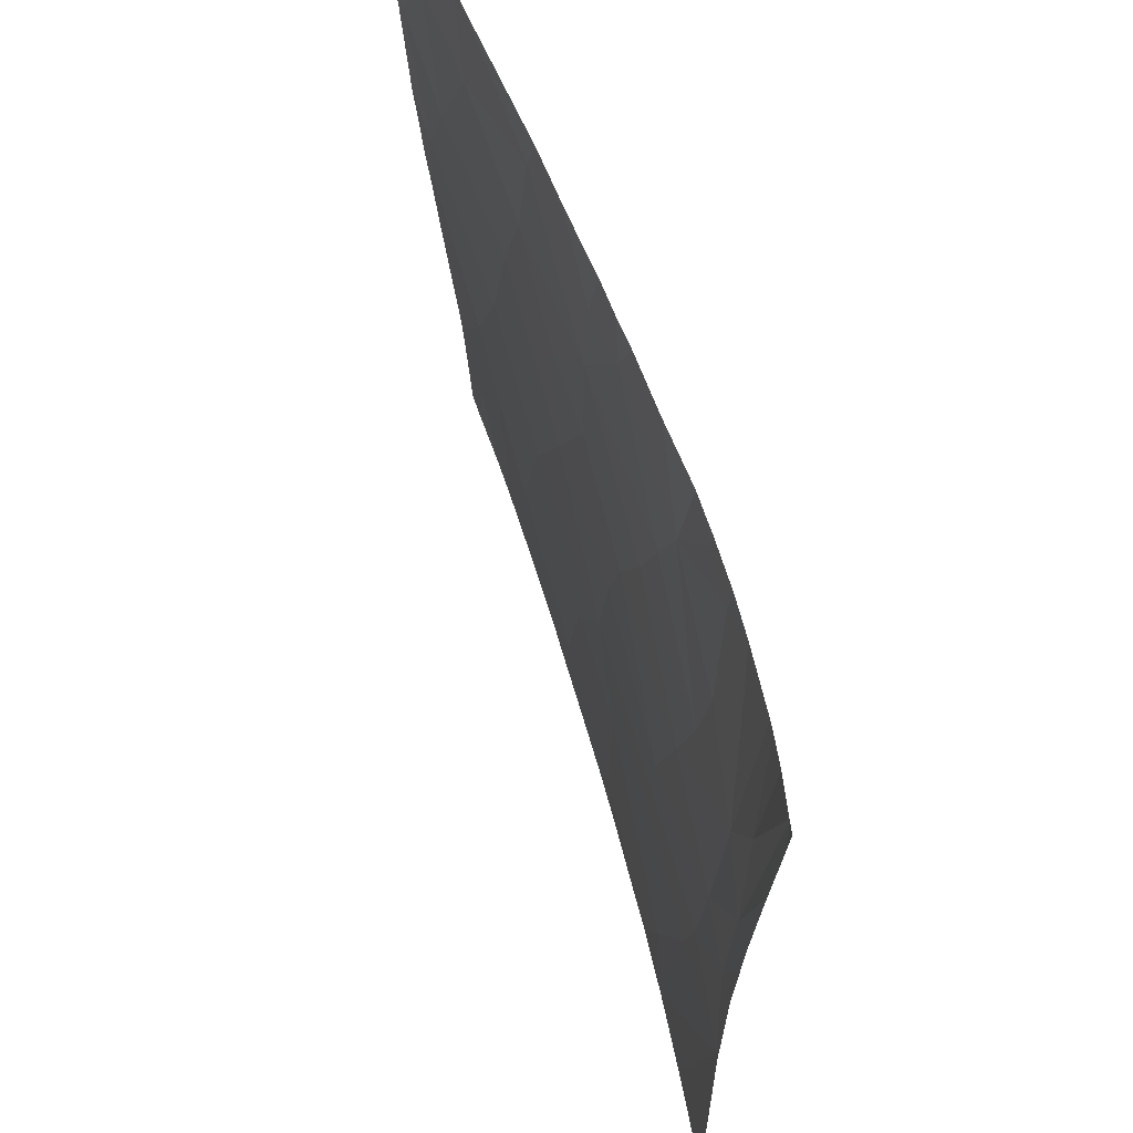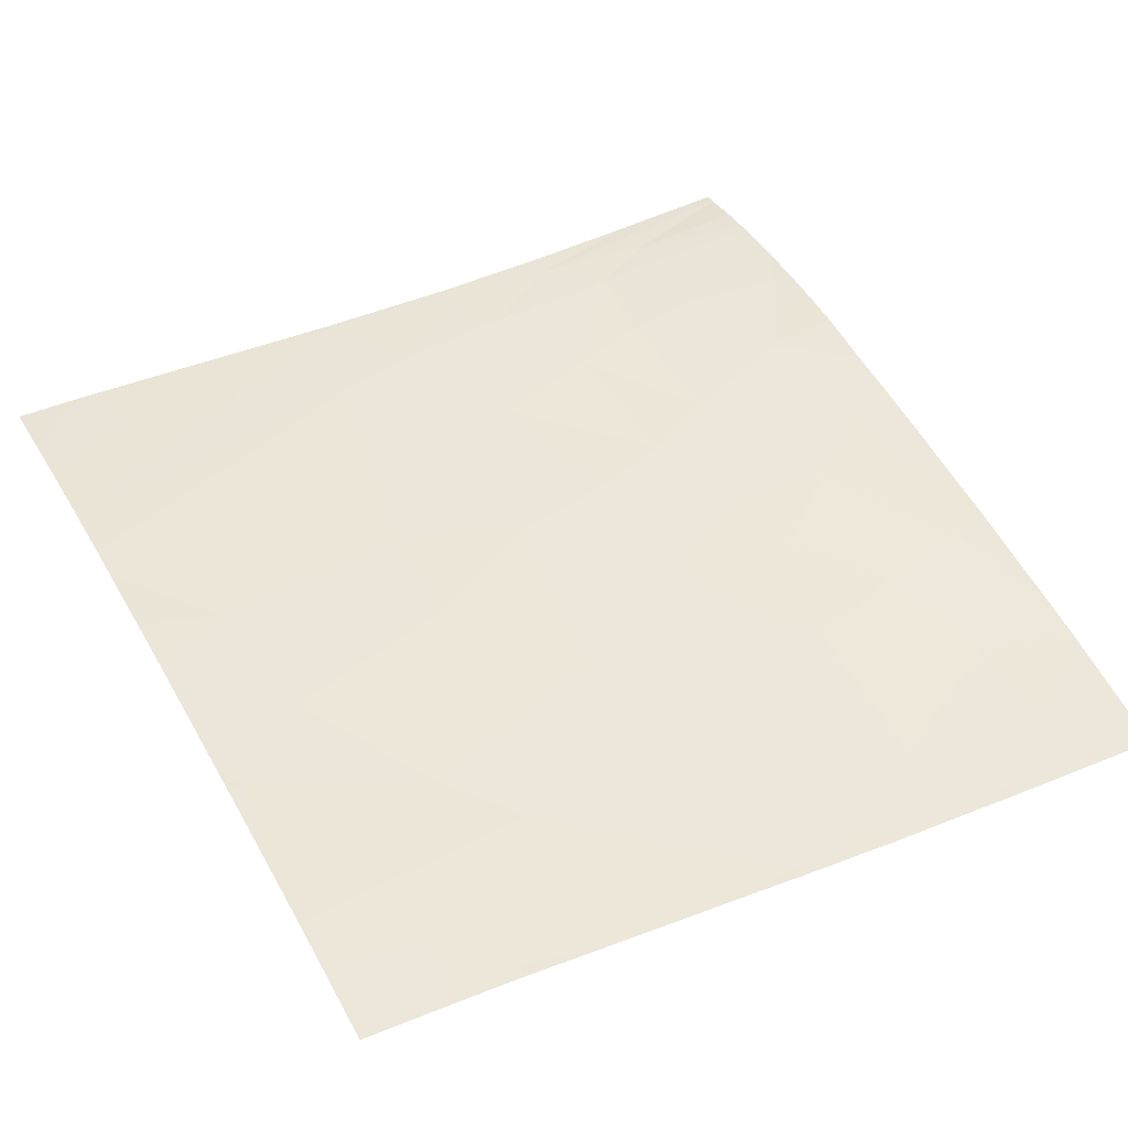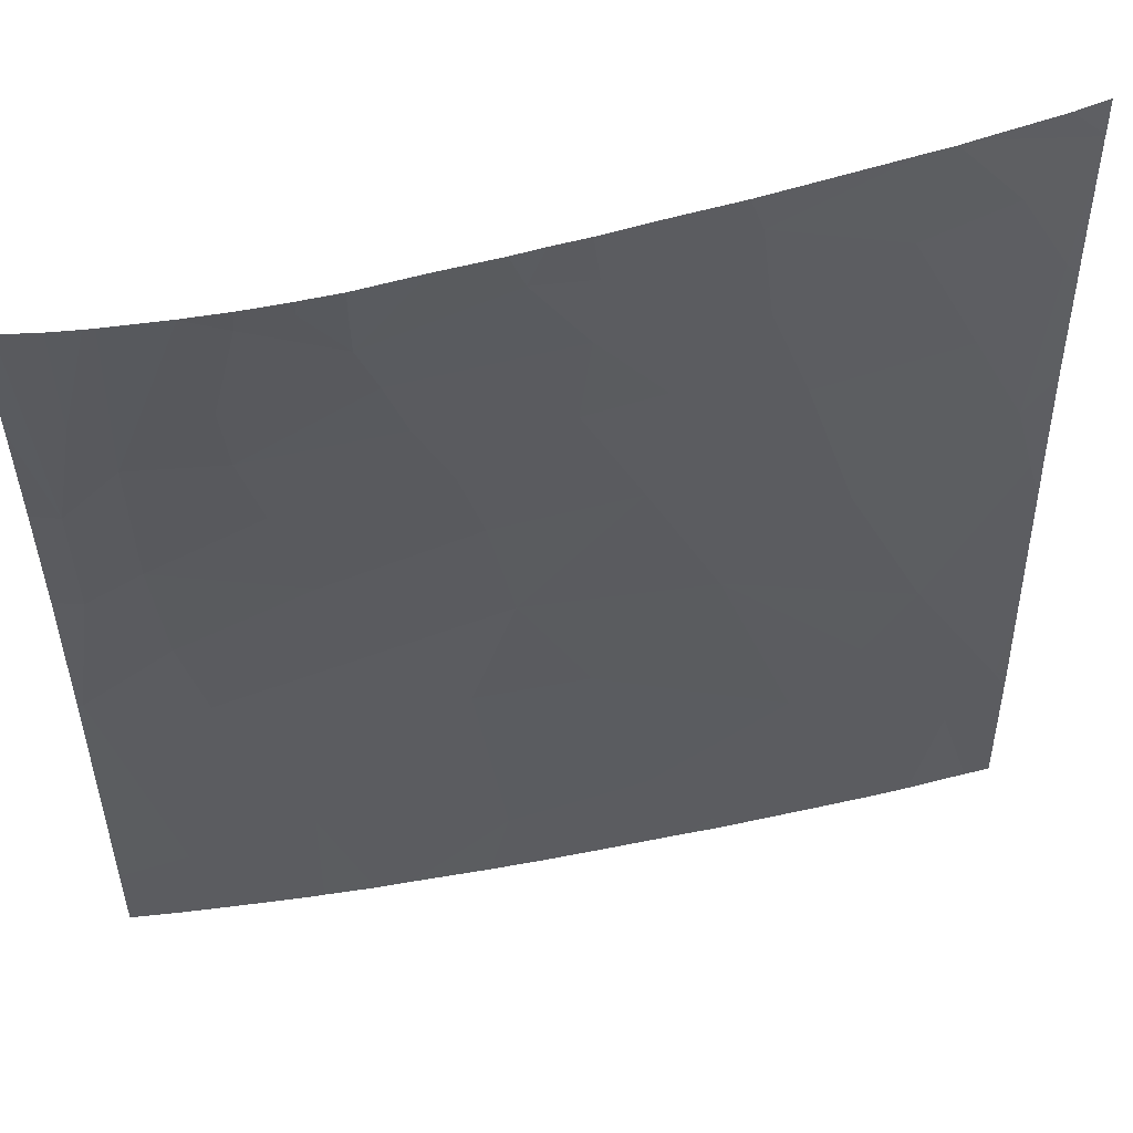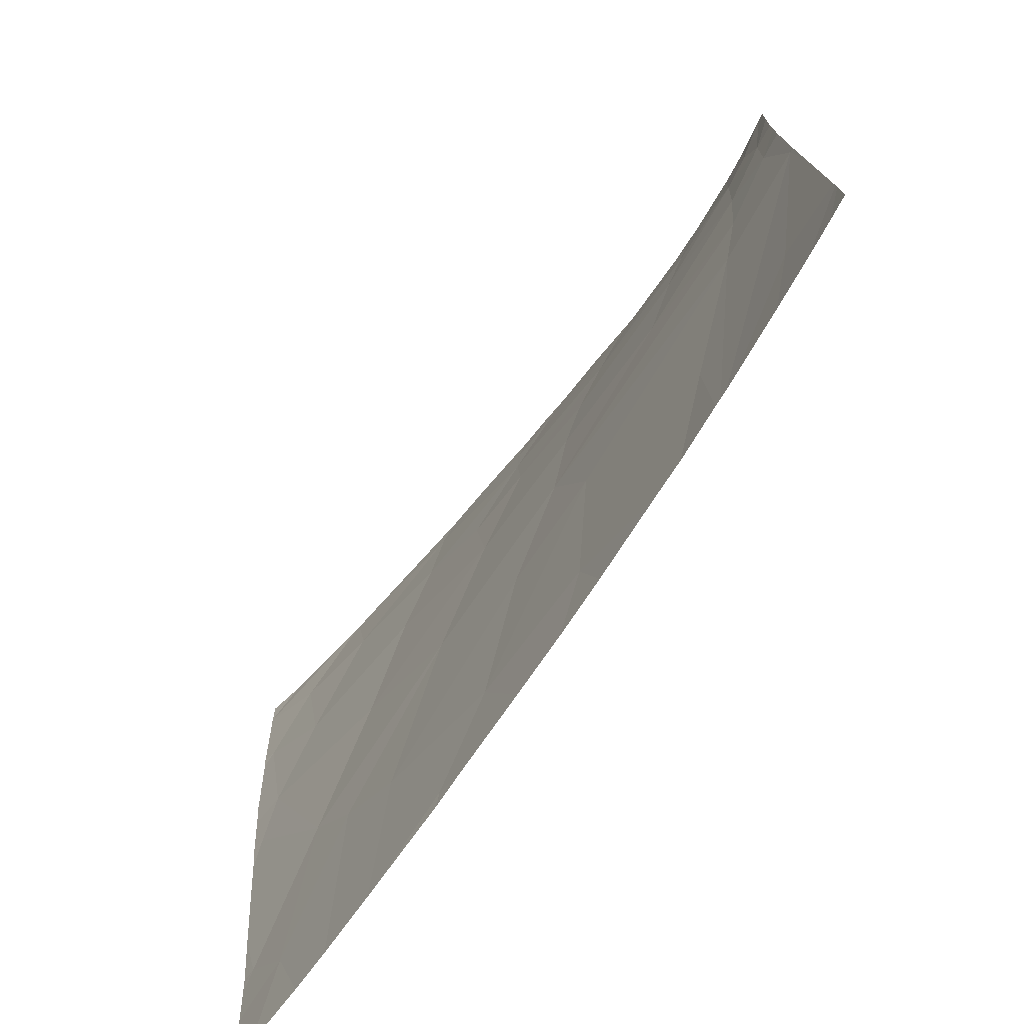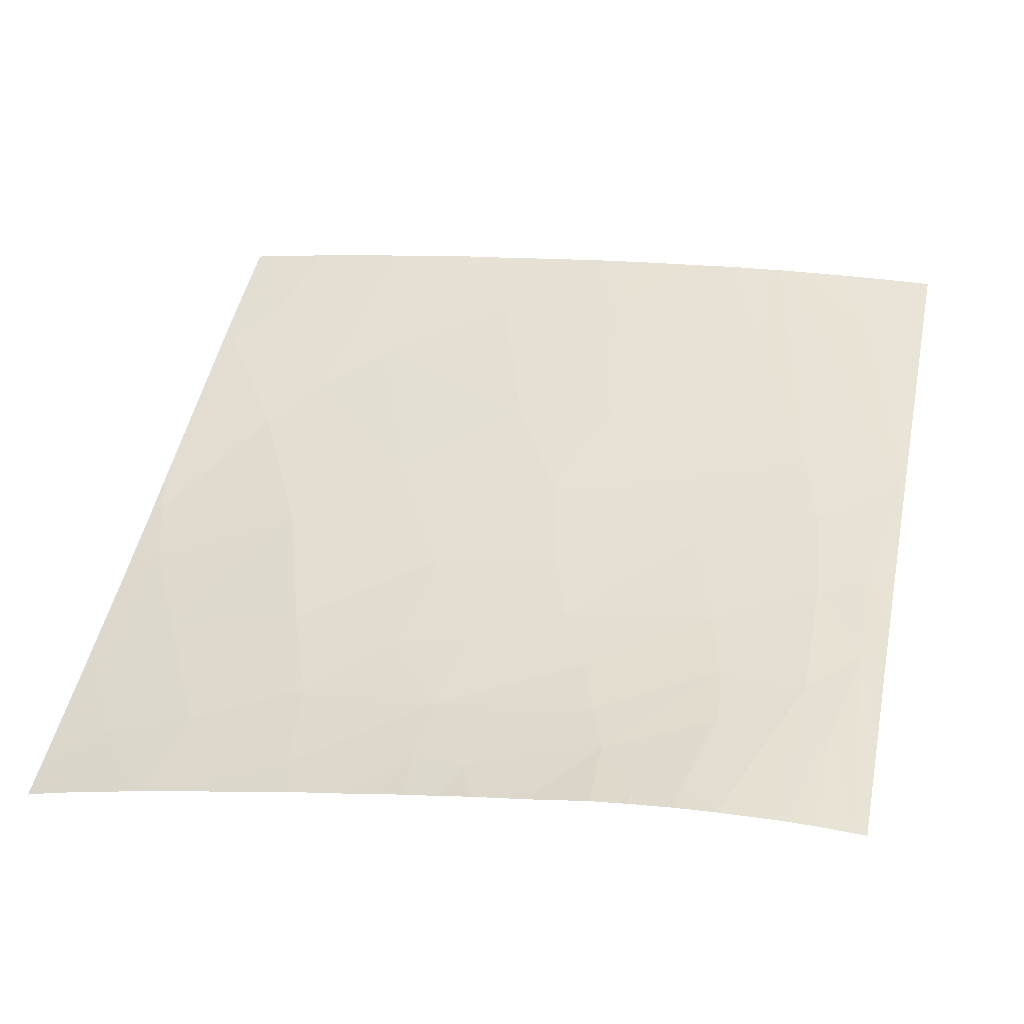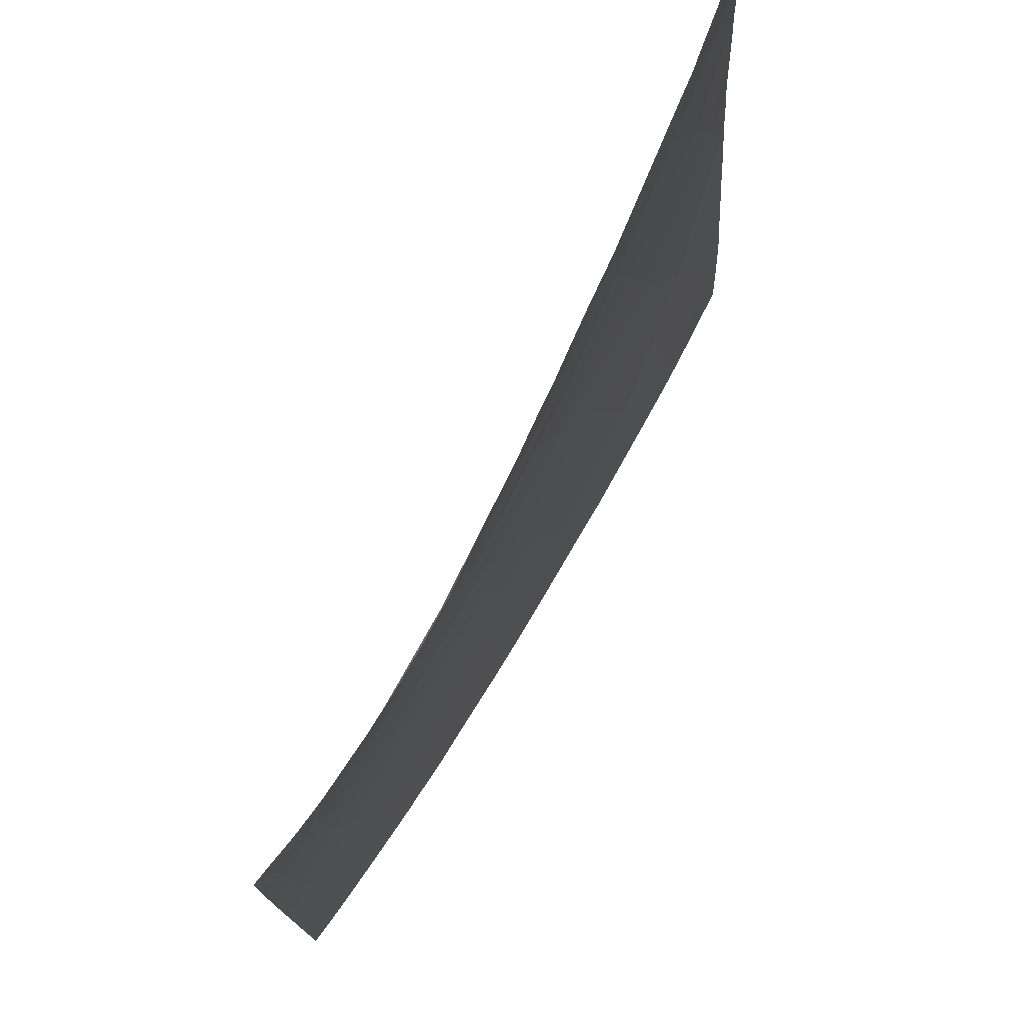
<metadata>
{"format":"obj","ext":"obj","renderer":"f3d","projection":"perspective","resolution":1024,"background":"white","views":[{"elev":63.5,"azim":81.4,"up":"+Z"},{"elev":40.0,"azim":-118.5,"up":"+Y"},{"elev":52.4,"azim":175.0,"up":"+Z"},{"elev":-76.1,"azim":62.6,"up":"+Z"},{"elev":45.4,"azim":11.9,"up":"+Y"},{"elev":76.4,"azim":127.6,"up":"+Z"}]}
</metadata>
<code>
v -86.23 413.9 152.6
v -108 408.6 174.8
v -89.62 414.4 134.6
v -92.83 412.6 158.6
v -106.7 410.7 150.4
v -78.78 414.4 172.8
v -108 410.5 149.6
v -106.8 408.5 178.9
v -99.49 412.8 134.6
v -85.26 412.7 196
v -67.31 416.4 162.6
v -97.74 411.4 165
v -80.01 415.8 134.6
v -71.78 415.3 187
v -79.52 415.8 136.3
v -60.6 417.1 174.9
v -108 410.4 151.7
v -107 411.4 134.6
v -108 410.5 150.3
v -108 407.8 185.7
v -108 407.5 189.5
v -95.54 413.5 134.6
v -108 406.9 201.7
v -99.69 409.4 196.7
v -108 409.1 168.1
v -80.2 414.1 216.5
v -92.69 411 220.3
v -108 406.3 216.2
v -94.65 410.5 220.3
v -79.85 415.8 134.6
v -108 406.4 214.4
v -108 408.2 179.7
v -108 410.9 142.7
v -108 409.9 157.9
v -90.14 412.2 180.8
v -108 411.2 134.6
v -92.96 410.8 210.5
v -102.3 411.7 144.8
v -106.7 407.2 203.1
v -105.5 411.7 134.6
v -108 410.6 148
v -89.55 414.4 134.6
v -108 411.2 136.2
v -108 406.8 203.5
v -88.46 414.5 134.6
v -81.47 413.5 206.3
v -104.8 408.5 186.3
v -101.7 408.4 212.1
v -45.62 422 220.3
v -86.23 413.9 152.6
v -43.84 419 182.1
v -24.76 421.6 196.8
v -61.86 418.2 216.2
v -73.8 415.8 220.3
v -73.43 415 199.5
v -66.01 416.4 198.8
v -33.48 420.1 167.6
v -22.71 420.9 170.4
v -78.78 414.4 172.8
v -58.21 417.3 186.3
v -41.17 419.8 147.4
v -70.2 416.7 220.3
v -60.48 418.9 220.3
v -49.56 419.3 134.6
v -37.9 421.4 207.9
v -67.31 416.4 162.6
v -85.26 412.7 196
v -40.45 422.7 220.3
v -57.35 418.6 134.6
v -29.65 423.5 220.3
v -29.04 420.8 144.4
v -71.78 415.3 187
v -24.86 421 184.8
v -79.52 415.8 136.3
v -54.72 420.1 220.3
v -68.71 417.2 134.6
v -60.6 417.1 174.9
v -38.54 420.6 200.8
v -36.38 423.1 220.2
v -48.54 421.5 220.3
v -30.03 420.7 187.9
v -26.78 422.4 208.2
v -48.64 420.5 212.8
v -72.72 416.3 144.6
v -22.26 421 160.4
v -46.07 419.7 134.6
v -32.26 420.6 134.6
v -29.87 421.6 202.1
v -40.37 420.1 134.6
v -76.77 416.2 134.6
v -50.5 419.5 207.5
v -52.5 418.7 201.2
v -67.04 416.6 207.7
v -44.94 422.1 220.3
v -80.2 414.1 216.5
v -66.91 417.5 220.3
v -40.22 422.4 218
v -79.85 415.8 134.6
v -67.52 416.9 215.1
v -59.3 418.1 142.3
v -22.26 421.1 142.3
v -30.59 423.5 220.3
v -55.9 417.8 194
v -90.14 412.2 180.8
v -36.41 423.1 220.3
v -44.78 421.9 218.7
v -62.78 418 134.6
v -40.57 419.8 192.9
v -31.17 420.3 176.6
v -81.47 413.5 206.3
v -41.06 420.1 134.6
v -56.33 417.8 162.7
v -63.46 418.2 220.3
v -39.54 420.2 134.6
v -38.11 420.3 134.6
v -73.8 415.8 220.3
v -107.7 406.3 220.3
v -108 406.3 216.4
v -78.88 414.7 220.3
v -95.26 410.3 220.3
v -108 406.3 218.1
v -108 406.4 216.6
v -80.2 414.1 216.5
v -92.69 411 220.3
v -108 406.3 216.2
v -94.65 410.5 220.3
v -67.52 416.9 215.1
v -96.61 409.9 220.3
v -108 406.2 220.3
v -92.96 410.8 210.5
v -104.6 407.5 220.3
v -101.7 408.4 212.1
v -24.76 421.6 196.8
v -61.86 418.2 216.2
v -26.92 423.6 220.3
v -23.3 423.5 220.3
v -70.2 416.7 220.3
v -60.48 418.9 220.3
v -40.45 422.7 220.3
v -29.65 423.5 220.3
v -36.38 423.1 220.2
v -26.78 422.4 208.2
v -36.39 423.1 220.3
v -29.87 421.6 202.1
v -36.28 423.1 220.3
v -44.94 422.1 220.3
v -66.91 417.5 220.3
v -40.22 422.4 218
v -67.52 416.9 215.1
v -30.59 423.5 220.3
v -23.43 423.4 220.3
v -36.41 423.1 220.3
v -44.78 421.9 218.7
v -44.46 422.2 220.3
v -63.46 418.2 220.3
v -24.76 421.6 196.8
v -24.37 420.9 134.6
v -32.26 420.6 134.6
v -22.71 420.9 170.4
v -22.26 422.5 208.5
v -22.26 423.1 216.5
v -22.26 420.9 170.4
v -23.3 423.5 220.3
v -22.26 421 171.9
v -22.26 421.1 142.3
v -29.04 420.8 144.4
v -24.86 421 184.8
v -22.26 421.2 185.5
v -22.26 421.1 140
v -27.56 420.8 134.6
v -22.26 421.5 192.2
v -23.13 423.4 220.3
v -22.26 421.1 141.1
v -22.26 421 134.6
v -22.26 421.8 197.6
v -22.26 421 160.4
v -22.26 423.1 216.5
v -23.13 423.4 220.3
v -22.26 423.4 220.3
g 091_W_Aya_100K_01
f 24 47 35
g 091_W_Aya_100K_01
f 1 42 45
g 091_W_Aya_100K_01
f 38 5 41
g 091_W_Aya_100K_01
f 38 40 9
g 091_W_Aya_100K_01
f 48 28 31
g 091_W_Aya_100K_01
f 8 2 25
g 091_W_Aya_100K_01
f 10 24 35
g 091_W_Aya_100K_01
f 8 25 12
g 091_W_Aya_100K_01
f 47 32 8
g 091_W_Aya_100K_01
f 18 43 36
g 091_W_Aya_100K_01
f 8 32 2
g 091_W_Aya_100K_01
f 6 35 12
g 091_W_Aya_100K_01
f 12 38 4
g 091_W_Aya_100K_01
f 46 24 10
g 091_W_Aya_100K_01
f 3 1 4
g 091_W_Aya_100K_01
f 47 20 32
g 091_W_Aya_100K_01
f 38 41 33
g 091_W_Aya_100K_01
f 38 33 43
g 091_W_Aya_100K_01
f 12 47 8
g 091_W_Aya_100K_01
f 5 19 7
g 091_W_Aya_100K_01
f 4 9 22
g 091_W_Aya_100K_01
f 12 25 34
g 091_W_Aya_100K_01
f 15 13 30
g 091_W_Aya_100K_01
f 39 44 23
g 091_W_Aya_100K_01
f 39 21 47
g 091_W_Aya_100K_01
f 1 45 15
g 091_W_Aya_100K_01
f 37 24 46
g 091_W_Aya_100K_01
f 4 38 9
g 091_W_Aya_100K_01
f 26 29 37
g 091_W_Aya_100K_01
f 26 37 46
g 091_W_Aya_100K_01
f 37 48 24
g 091_W_Aya_100K_01
f 1 6 4
g 091_W_Aya_100K_01
f 39 31 44
g 091_W_Aya_100K_01
f 39 23 21
g 091_W_Aya_100K_01
f 5 7 41
g 091_W_Aya_100K_01
f 3 42 1
g 091_W_Aya_100K_01
f 48 31 39
g 091_W_Aya_100K_01
f 6 12 4
g 091_W_Aya_100K_01
f 15 45 13
g 091_W_Aya_100K_01
f 21 20 47
g 091_W_Aya_100K_01
f 38 18 40
g 091_W_Aya_100K_01
f 3 4 22
g 091_W_Aya_100K_01
f 38 43 18
g 091_W_Aya_100K_01
f 12 34 5
g 091_W_Aya_100K_01
f 10 35 14
g 091_W_Aya_100K_01
f 12 5 38
g 091_W_Aya_100K_01
f 5 17 19
g 091_W_Aya_100K_01
f 6 11 16
g 091_W_Aya_100K_01
f 34 17 5
g 091_W_Aya_100K_01
f 35 47 12
g 091_W_Aya_100K_01
f 26 27 29
g 091_W_Aya_100K_01
f 24 39 47
g 091_W_Aya_100K_01
f 48 39 24
g 091_W_Aya_100K_01
f 109 51 77
g 091_W_Aya_100K_01
f 78 83 91
g 091_W_Aya_100K_01
f 79 68 97
g 091_W_Aya_100K_01
f 58 71 101
g 091_W_Aya_100K_01
f 92 93 56
g 091_W_Aya_100K_01
f 109 77 57
g 091_W_Aya_100K_01
f 112 57 77
g 091_W_Aya_100K_01
f 97 106 83
g 091_W_Aya_100K_01
f 106 94 49
g 091_W_Aya_100K_01
f 79 105 68
g 091_W_Aya_100K_01
f 92 103 108
g 091_W_Aya_100K_01
f 77 60 72
g 091_W_Aya_100K_01
f 92 56 103
g 091_W_Aya_100K_01
f 56 72 60
g 091_W_Aya_100K_01
f 81 109 73
g 091_W_Aya_100K_01
f 65 83 78
g 091_W_Aya_100K_01
f 58 115 71
g 091_W_Aya_100K_01
f 106 80 83
g 091_W_Aya_100K_01
f 88 65 78
g 091_W_Aya_100K_01
f 111 57 61
g 091_W_Aya_100K_01
f 57 112 61
g 091_W_Aya_100K_01
f 84 74 90
g 091_W_Aya_100K_01
f 84 90 76
g 091_W_Aya_100K_01
f 100 76 107
g 091_W_Aya_100K_01
f 111 61 86
g 091_W_Aya_100K_01
f 91 53 93
g 091_W_Aya_100K_01
f 108 103 51
g 091_W_Aya_100K_01
f 58 57 89
g 091_W_Aya_100K_01
f 52 88 81
g 091_W_Aya_100K_01
f 55 67 72
g 091_W_Aya_100K_01
f 52 81 73
g 091_W_Aya_100K_01
f 100 84 76
g 091_W_Aya_100K_01
f 83 53 91
g 091_W_Aya_100K_01
f 108 78 92
g 091_W_Aya_100K_01
f 112 66 84
g 091_W_Aya_100K_01
f 112 84 100
g 091_W_Aya_100K_01
f 82 102 88
g 091_W_Aya_100K_01
f 88 78 108
g 091_W_Aya_100K_01
f 60 103 56
g 091_W_Aya_100K_01
f 83 75 63
g 091_W_Aya_100K_01
f 83 63 53
g 091_W_Aya_100K_01
f 88 79 65
g 091_W_Aya_100K_01
f 58 101 85
g 091_W_Aya_100K_01
f 109 57 58
g 091_W_Aya_100K_01
f 97 83 65
g 091_W_Aya_100K_01
f 79 97 65
g 091_W_Aya_100K_01
f 58 89 114
g 091_W_Aya_100K_01
f 53 96 99
g 091_W_Aya_100K_01
f 82 88 52
g 091_W_Aya_100K_01
f 58 114 115
g 091_W_Aya_100K_01
f 84 50 74
g 091_W_Aya_100K_01
f 73 109 58
g 091_W_Aya_100K_01
f 100 69 64
g 091_W_Aya_100K_01
f 93 99 95
g 091_W_Aya_100K_01
f 72 59 77
g 091_W_Aya_100K_01
f 55 110 67
g 091_W_Aya_100K_01
f 71 115 87
g 091_W_Aya_100K_01
f 66 50 84
g 091_W_Aya_100K_01
f 51 60 77
g 091_W_Aya_100K_01
f 77 66 112
g 091_W_Aya_100K_01
f 53 113 96
g 091_W_Aya_100K_01
f 56 55 72
g 091_W_Aya_100K_01
f 112 100 61
g 091_W_Aya_100K_01
f 106 49 80
g 091_W_Aya_100K_01
f 100 107 69
g 091_W_Aya_100K_01
f 93 95 110
g 091_W_Aya_100K_01
f 83 80 75
g 091_W_Aya_100K_01
f 90 74 98
g 091_W_Aya_100K_01
f 61 64 86
g 091_W_Aya_100K_01
f 66 59 50
g 091_W_Aya_100K_01
f 82 70 102
g 091_W_Aya_100K_01
f 72 104 59
g 091_W_Aya_100K_01
f 53 99 93
g 091_W_Aya_100K_01
f 99 62 54
g 091_W_Aya_100K_01
f 56 93 55
g 091_W_Aya_100K_01
f 91 93 92
g 091_W_Aya_100K_01
f 103 60 51
g 091_W_Aya_100K_01
f 61 100 64
g 091_W_Aya_100K_01
f 88 108 81
g 091_W_Aya_100K_01
f 93 110 55
g 091_W_Aya_100K_01
f 108 51 81
g 091_W_Aya_100K_01
f 81 51 109
g 091_W_Aya_100K_01
f 78 91 92
g 091_W_Aya_100K_01
f 111 89 57
g 091_W_Aya_100K_01
f 119 124 123
g 091_W_Aya_100K_01
f 116 119 123
g 091_W_Aya_100K_01
f 116 123 127
g 091_W_Aya_100K_01
f 131 118 128
g 091_W_Aya_100K_01
f 120 118 125
g 091_W_Aya_100K_01
f 117 129 121
g 091_W_Aya_100K_01
f 126 120 132
g 091_W_Aya_100K_01
f 120 128 118
g 091_W_Aya_100K_01
f 131 117 121
g 091_W_Aya_100K_01
f 120 125 132
g 091_W_Aya_100K_01
f 131 122 118
g 091_W_Aya_100K_01
f 126 132 130
g 091_W_Aya_100K_01
f 131 121 122
g 091_W_Aya_100K_01
f 135 140 142
g 091_W_Aya_100K_01
f 136 142 133
g 091_W_Aya_100K_01
f 147 137 149
g 091_W_Aya_100K_01
f 139 154 153
g 091_W_Aya_100K_01
f 145 143 141
g 091_W_Aya_100K_01
f 139 153 148
g 091_W_Aya_100K_01
f 151 135 142
g 091_W_Aya_100K_01
f 136 151 142
g 091_W_Aya_100K_01
f 150 145 141
g 091_W_Aya_100K_01
f 154 146 153
g 091_W_Aya_100K_01
f 150 141 144
g 091_W_Aya_100K_01
f 143 152 141
g 091_W_Aya_100K_01
f 138 155 134
g 091_W_Aya_100K_01
f 169 170 157
g 091_W_Aya_100K_01
f 160 163 156
g 091_W_Aya_100K_01
f 171 175 156
g 091_W_Aya_100K_01
f 171 156 167
g 091_W_Aya_100K_01
f 173 158 170
g 091_W_Aya_100K_01
f 164 159 162
g 091_W_Aya_100K_01
f 169 157 174
g 091_W_Aya_100K_01
f 164 167 159
g 091_W_Aya_100K_01
f 173 166 158
g 091_W_Aya_100K_01
f 164 168 167
g 091_W_Aya_100K_01
f 160 172 163
g 091_W_Aya_100K_01
f 171 167 168
g 091_W_Aya_100K_01
f 160 156 175
g 091_W_Aya_100K_01
f 160 161 172
g 091_W_Aya_100K_01
f 169 173 170
g 091_W_Aya_100K_01
f 173 165 166
g 091_W_Aya_100K_01
f 162 159 176
g 091_W_Aya_100K_01
f 179 178 177

</code>
